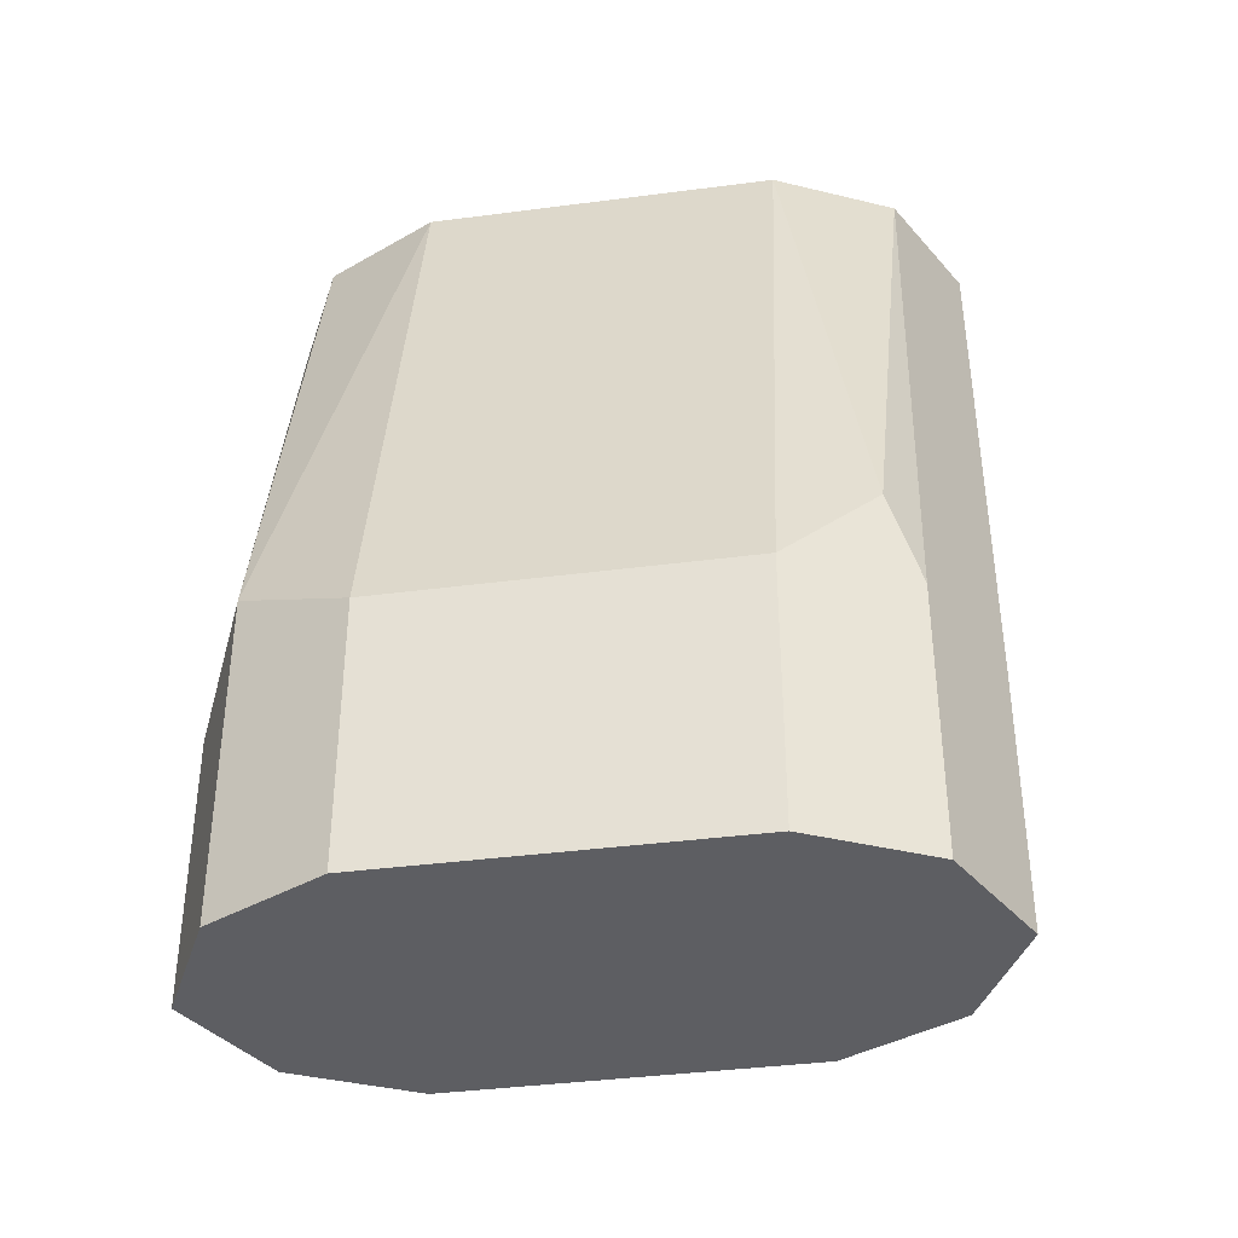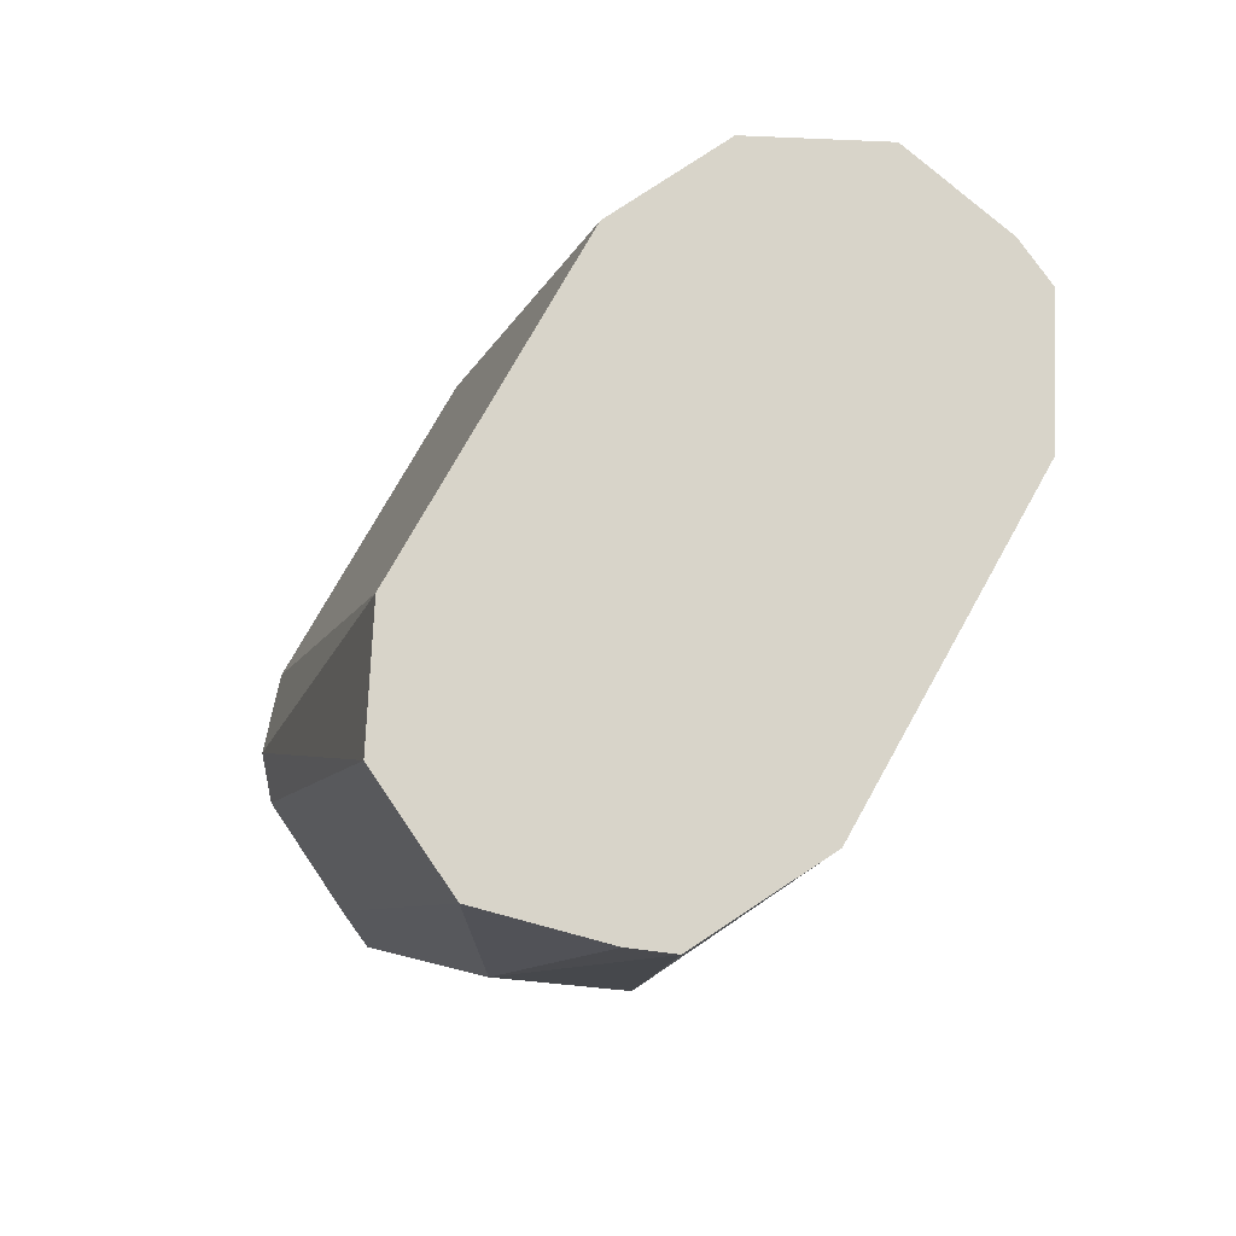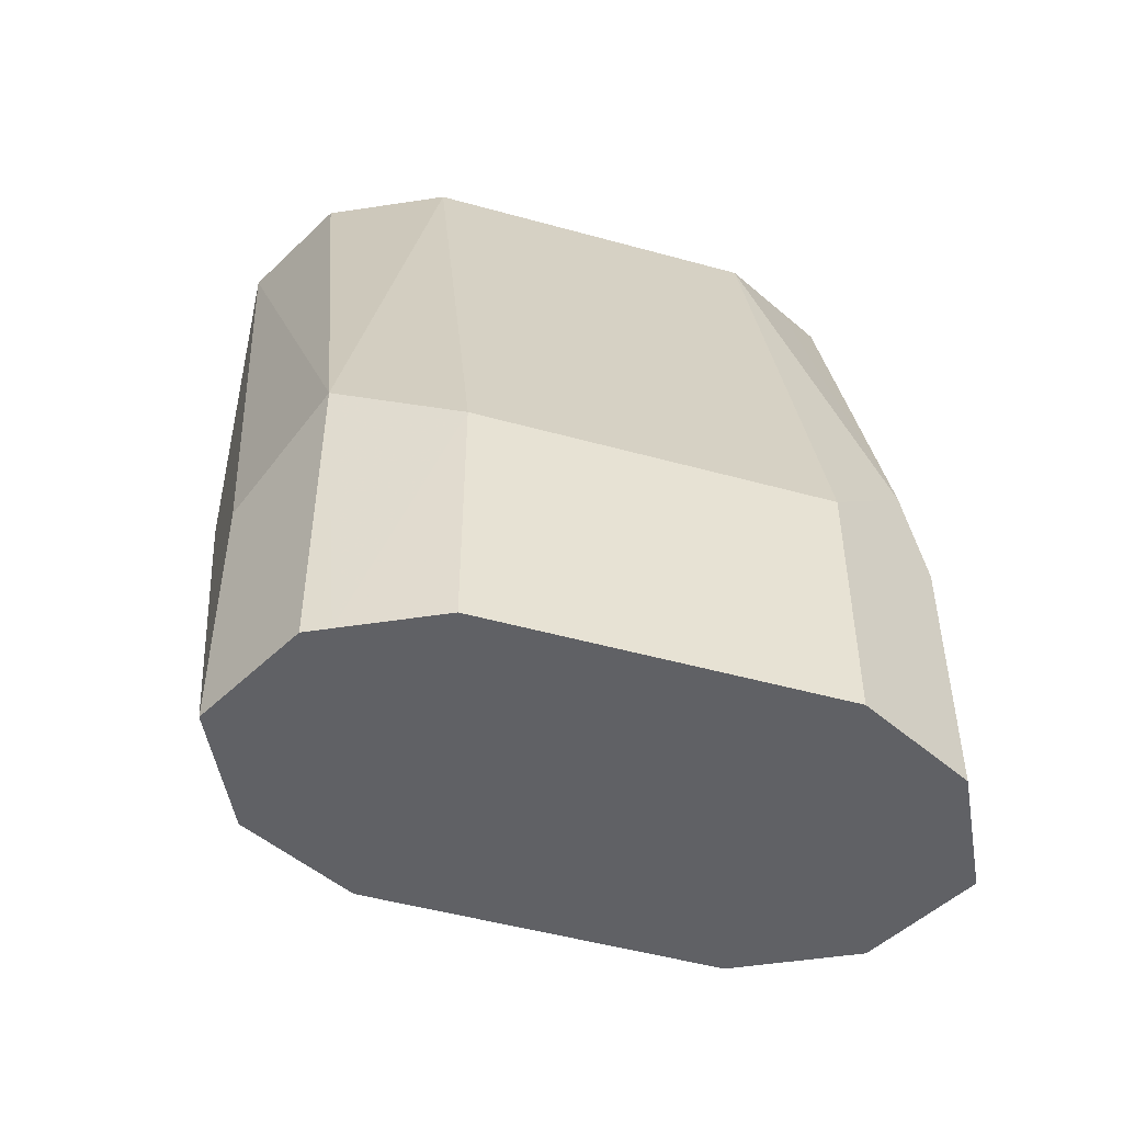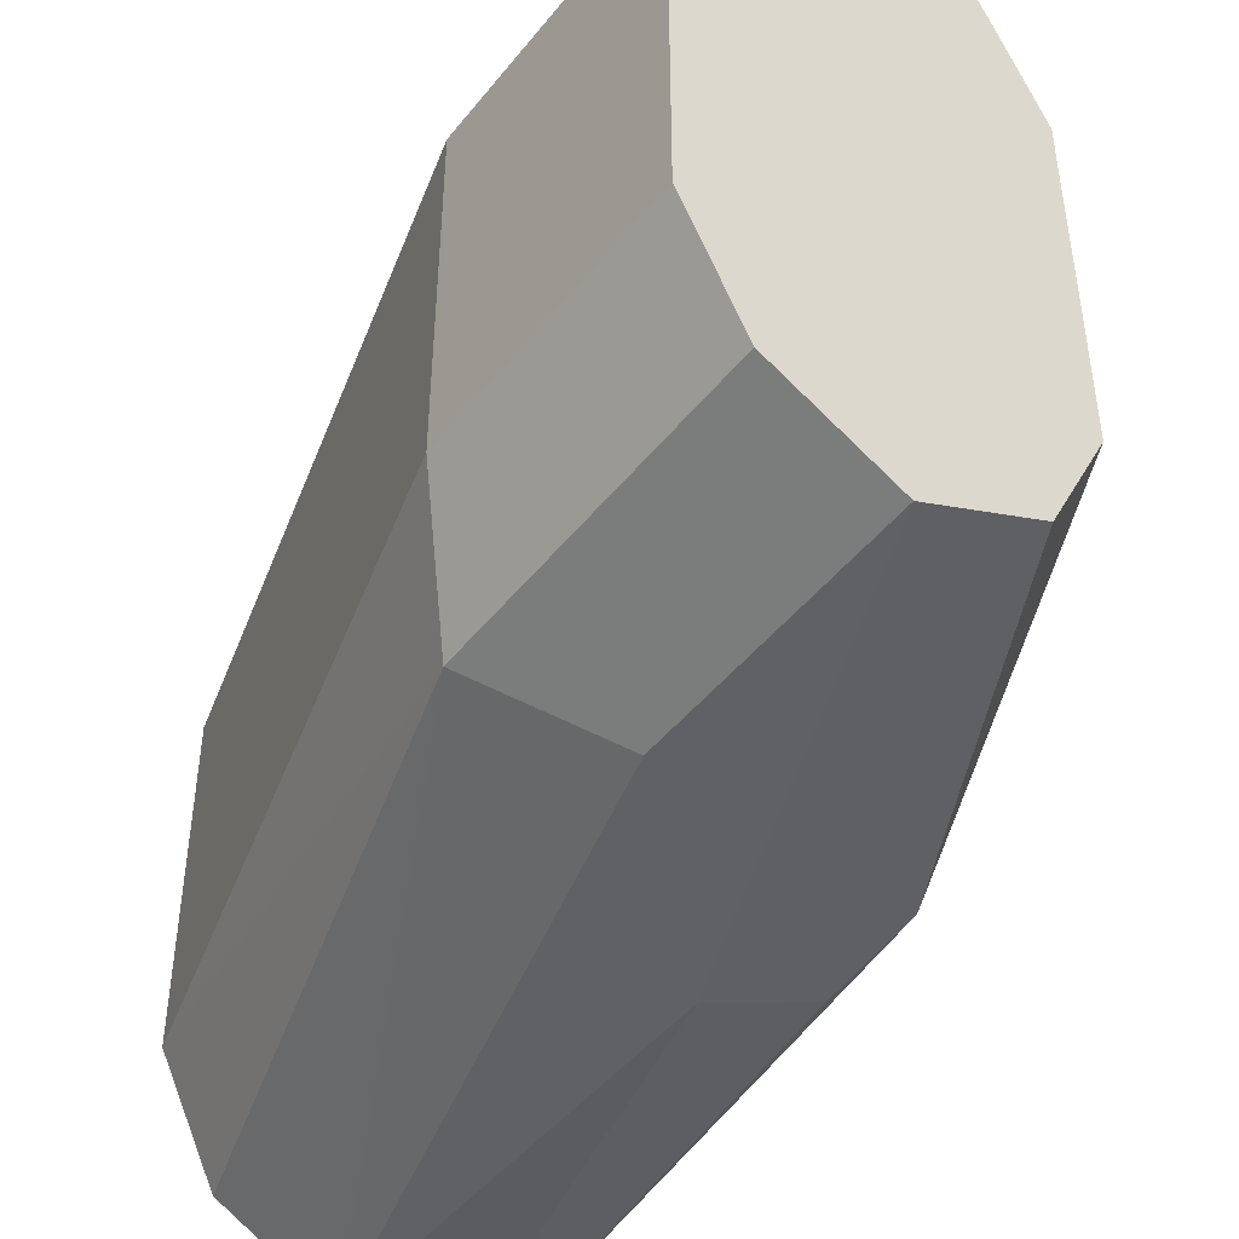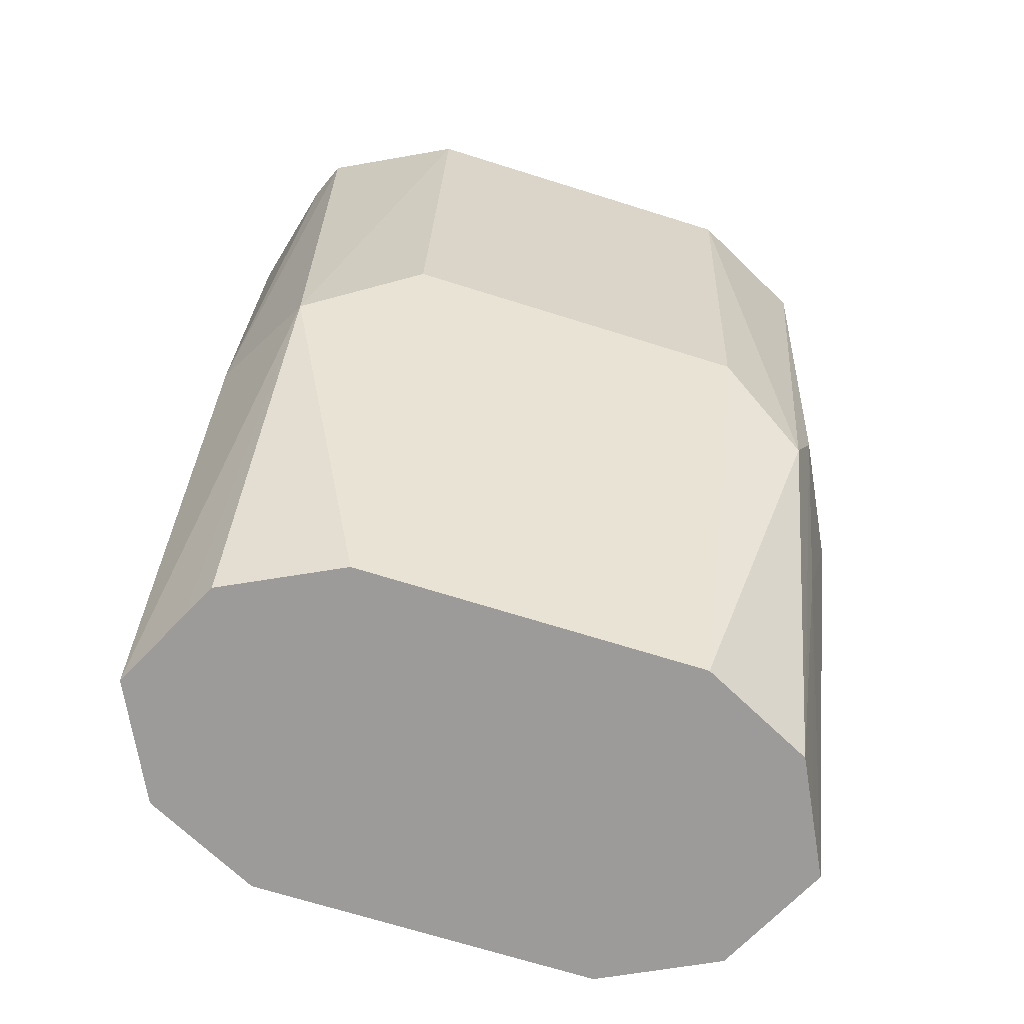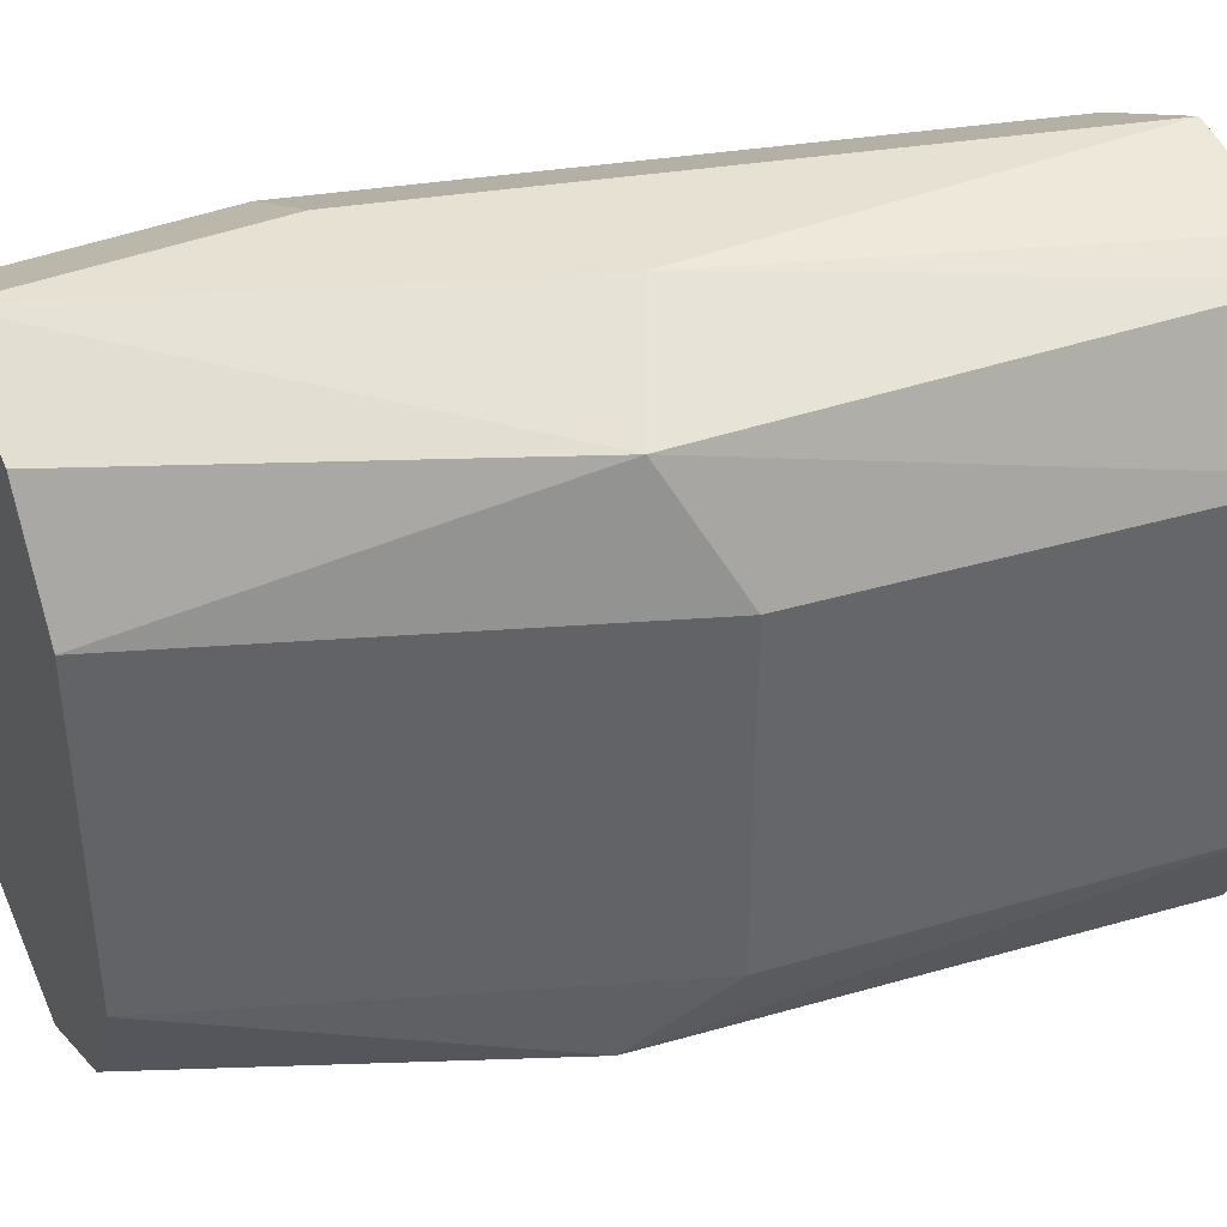
<metadata>
{"format":"obj","ext":"obj","renderer":"f3d","projection":"perspective","resolution":1024,"background":"white","views":[{"elev":-38.5,"azim":-80.6,"up":"+Y"},{"elev":75.4,"azim":29.2,"up":"+Y"},{"elev":-49.7,"azim":-107.0,"up":"+Y"},{"elev":-46.4,"azim":-36.2,"up":"+Z"},{"elev":-69.9,"azim":72.6,"up":"+Y"},{"elev":39.5,"azim":63.3,"up":"+Z"}]}
</metadata>
<code>
v 0.3267 0.6249 0.04083
v 0.3267 0.5717 0.04083
v 0.3408 0.6249 0.03729
v 0.3213 0.6249 0.03815
v 0.2926 0.5513 0.03402
v 0.3063 0.5513 0.04083
v 0.3456 0.6249 0.03535
v 0.3063 0.5201 0.04083
v 0.3403 0.5649 0.03402
v 0.3131 0.6249 0.03402
v 0.2909 0.5615 0.03062
v 0.2926 0.5201 0.03402
v 0.3533 0.6249 0.02042
v 0.3159 0.5201 0.03601
v 0.3199 0.5201 0.03402
v 0.3267 0.5201 0.02042
v 0.3471 0.5717 0.02042
v 0.3104 0.6249 0.02866
v 0.2858 0.5513 0.02042
v 0.289 0.5201 0.02684
v 0.3063 0.6249 0.02042
v 0.3533 0.6249 -0.02042
v 0.3267 0.5201 -0.02042
v 0.3471 0.5717 -0.02042
v 0.2858 0.5513 -0.02042
v 0.2858 0.5201 0.02042
v 0.3063 0.6249 -0.02042
v 0.3459 0.6249 -0.03505
v 0.342 0.5615 -0.03062
v 0.3199 0.5201 -0.03402
v 0.2926 0.5581 -0.03402
v 0.2912 0.5201 -0.03119
v 0.2858 0.5201 -0.02042
v 0.3103 0.6249 -0.02846
v 0.3406 0.6249 -0.03774
v 0.3403 0.5717 -0.03402
v 0.3127 0.5201 -0.03762
v 0.3292 0.5513 -0.03573
v 0.3063 0.5513 -0.04083
v 0.2926 0.5201 -0.03402
v 0.3131 0.6249 -0.03402
v 0.3267 0.6249 -0.04083
v 0.3267 0.5717 -0.04083
v 0.3063 0.5201 -0.04083
f 19 27 25
f 23 30 29
f 22 29 28
f 22 24 29
f 19 26 20
f 19 33 26
f 19 25 33
f 23 29 24
f 13 17 24
f 16 24 17
f 16 23 24
f 13 24 22
f 10 18 11
f 11 21 19
f 11 18 21
f 11 20 12
f 11 19 20
f 25 31 32
f 19 21 27
f 25 32 33
f 31 34 41
f 27 34 31
f 9 17 13
f 39 42 43
f 38 44 43
f 39 43 44
f 37 44 38
f 36 38 43
f 35 43 42
f 35 36 43
f 25 27 31
f 31 42 39
f 31 40 32
f 31 44 40
f 31 39 44
f 30 38 36
f 30 37 38
f 29 30 36
f 28 36 35
f 28 29 36
f 31 41 42
f 9 16 17
f 1 7 13
f 9 14 15
f 1 8 2
f 1 6 8
f 1 5 6
f 1 4 5
f 1 10 4
f 1 18 10
f 9 15 16
f 1 27 21
f 1 34 27
f 1 41 34
f 1 42 41
f 1 35 42
f 1 28 35
f 1 22 28
f 1 13 22
f 1 3 7
f 1 2 3
f 2 7 3
f 2 8 9
f 1 21 18
f 4 10 5
f 2 9 7
f 8 15 14
f 8 16 15
f 8 23 16
f 8 30 23
f 8 37 30
f 8 44 37
f 8 40 44
f 8 32 40
f 8 14 9
f 8 26 33
f 8 20 26
f 8 12 20
f 7 9 13
f 5 8 6
f 5 12 8
f 5 11 12
f 5 10 11
f 8 33 32

</code>
